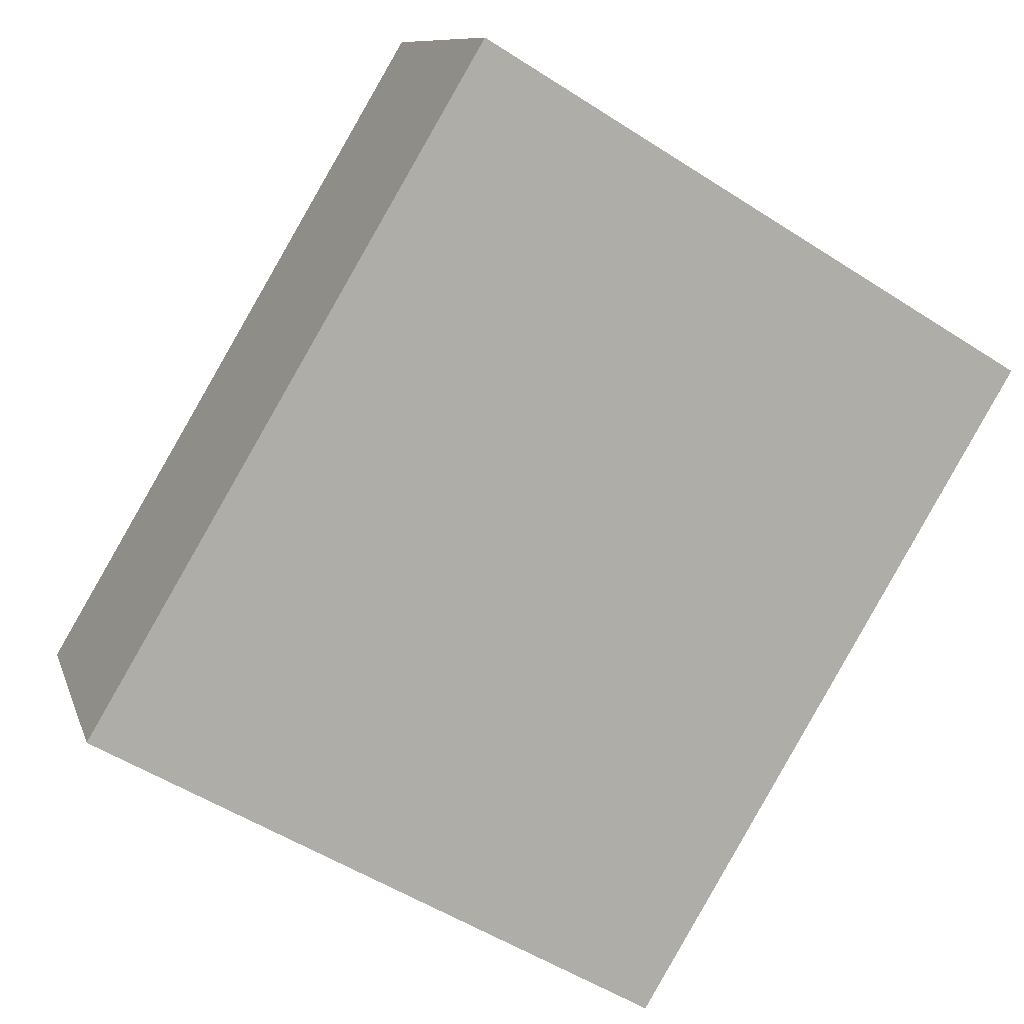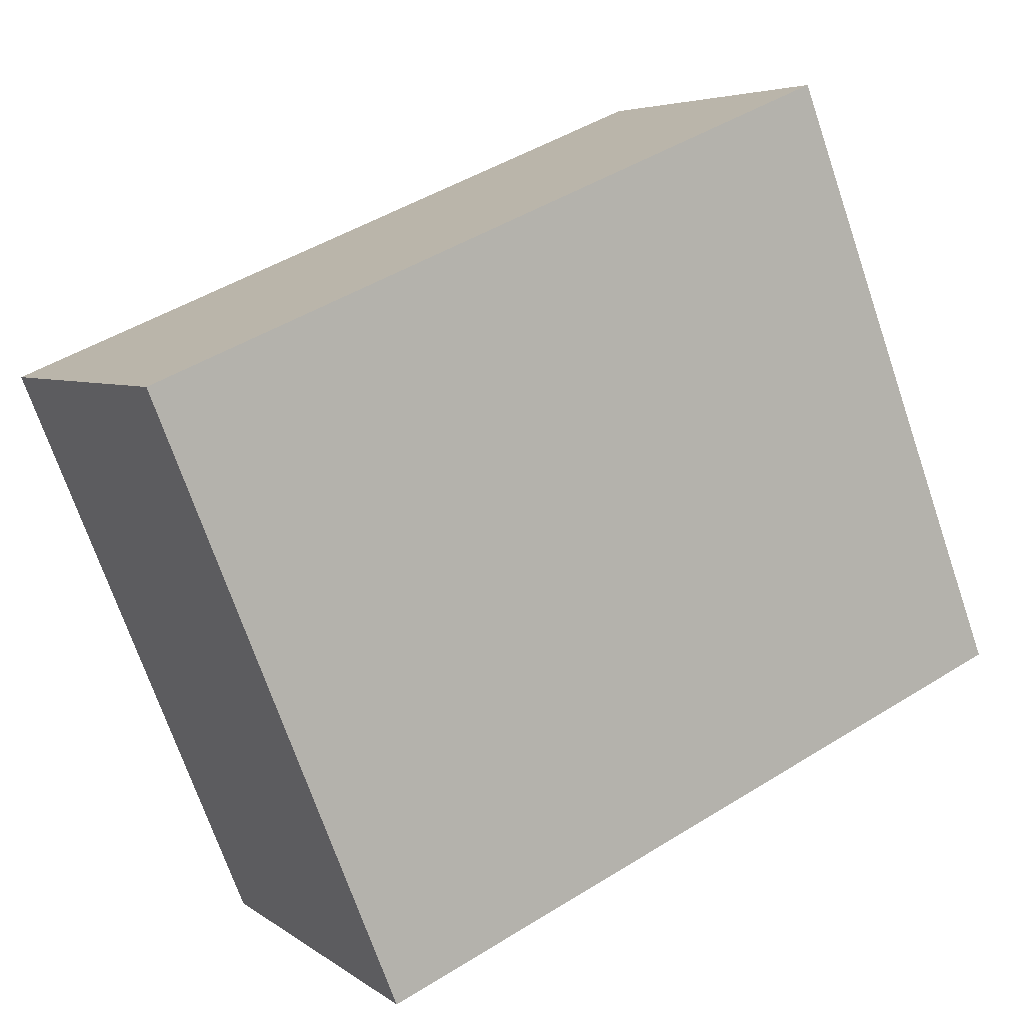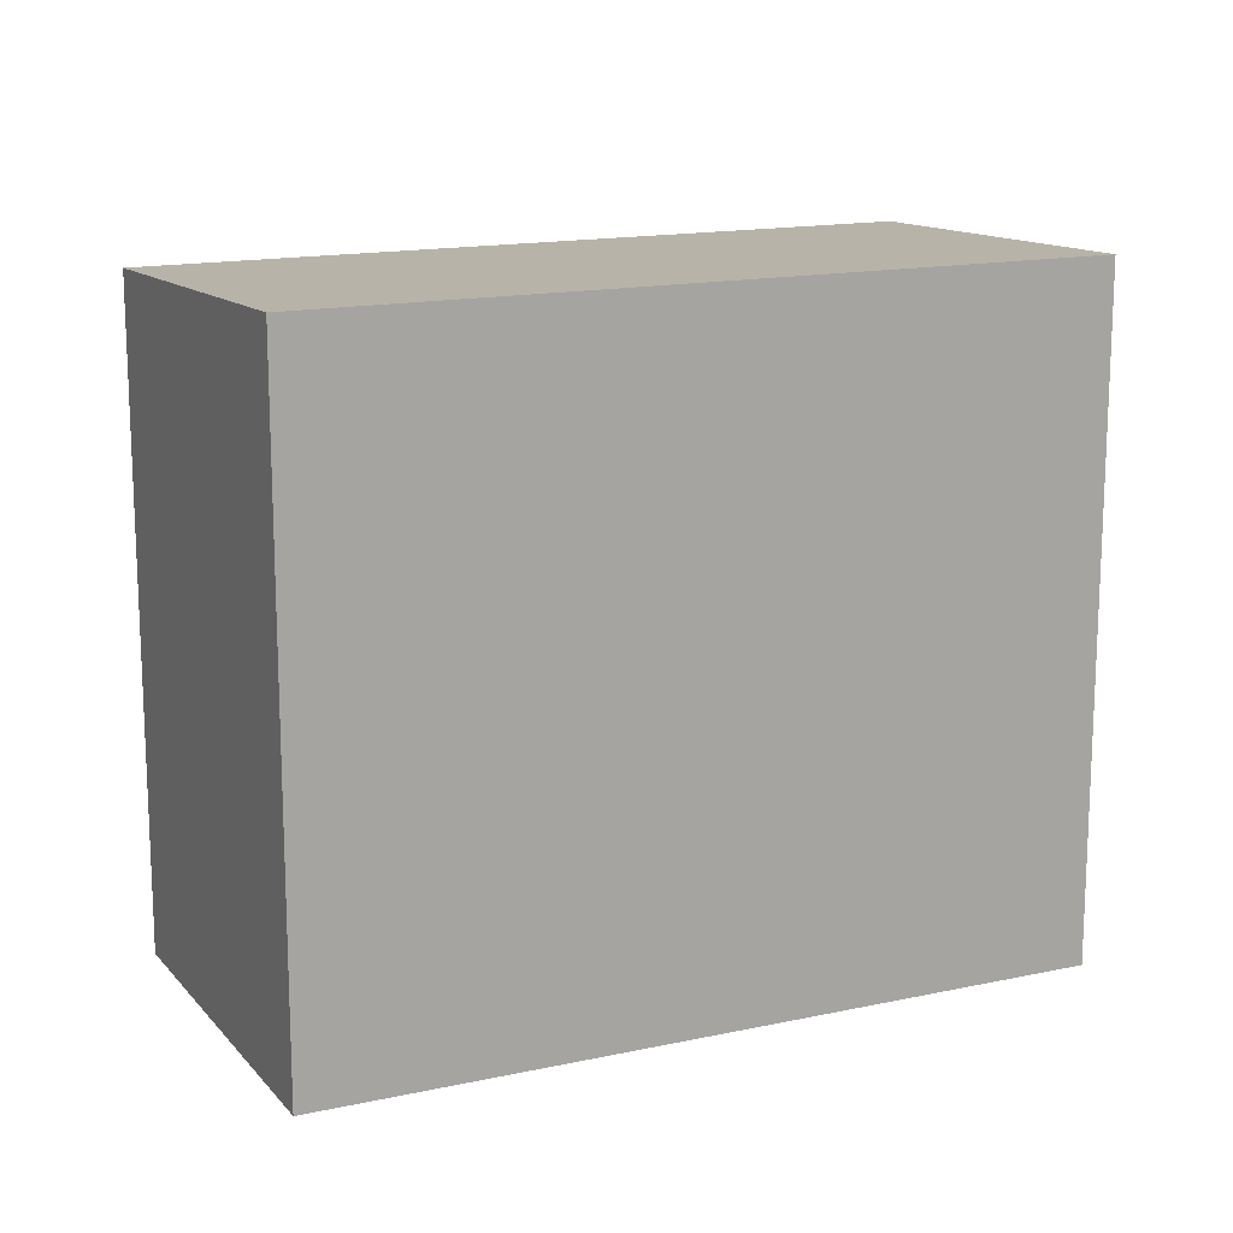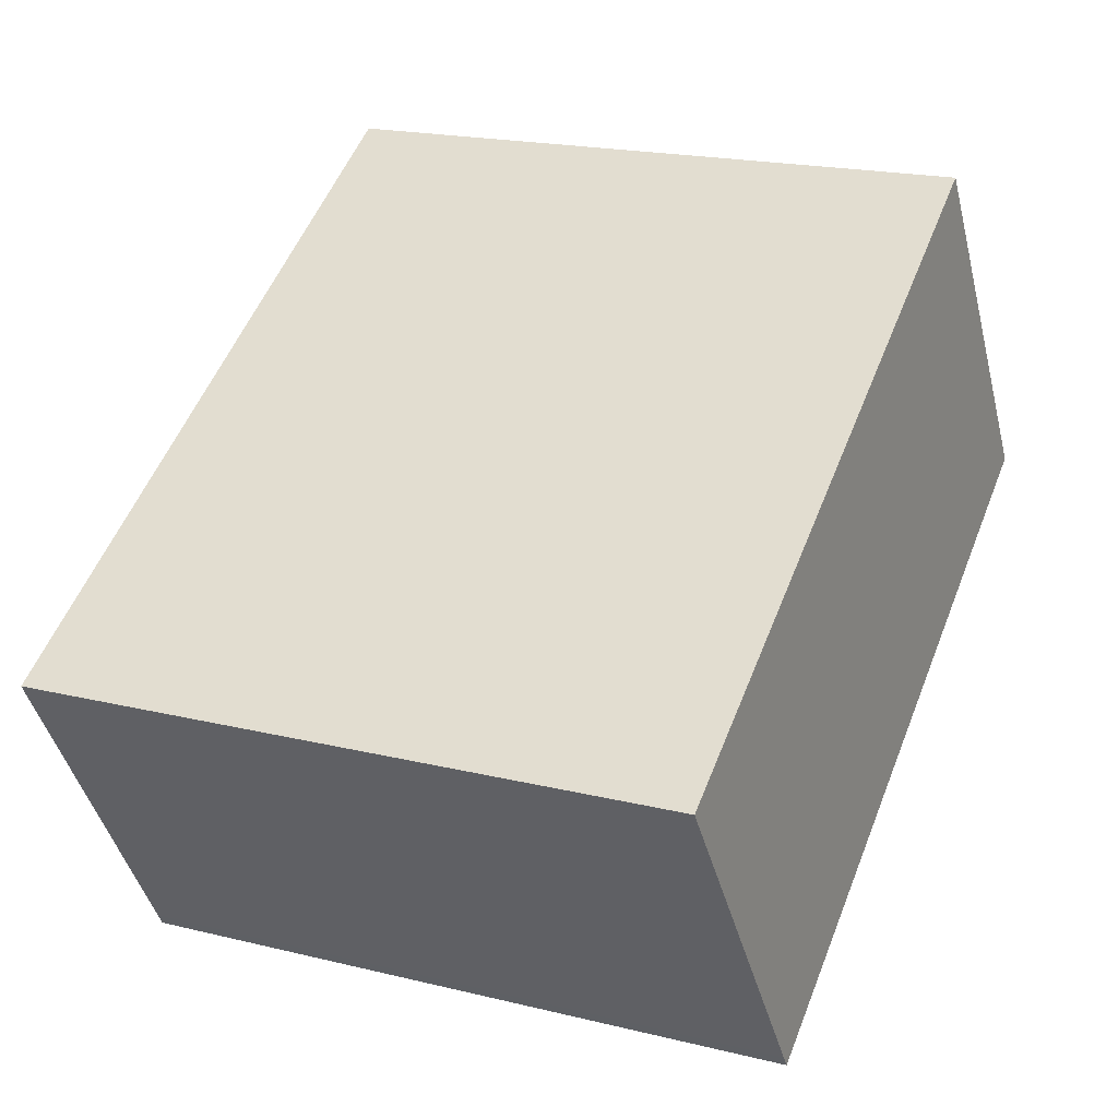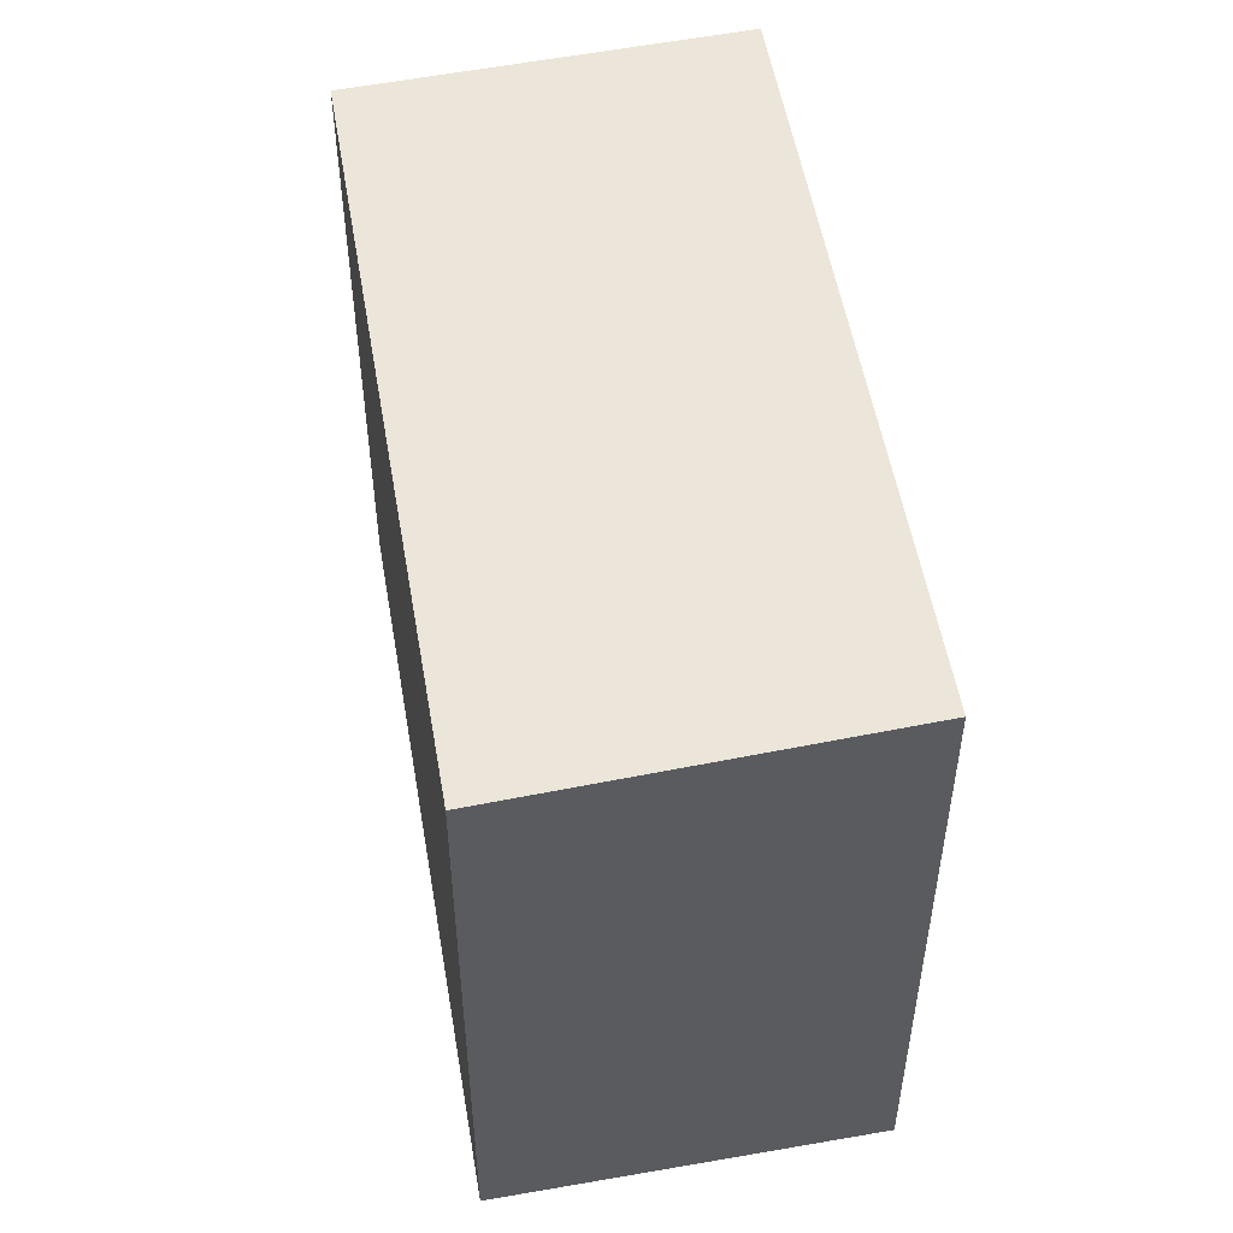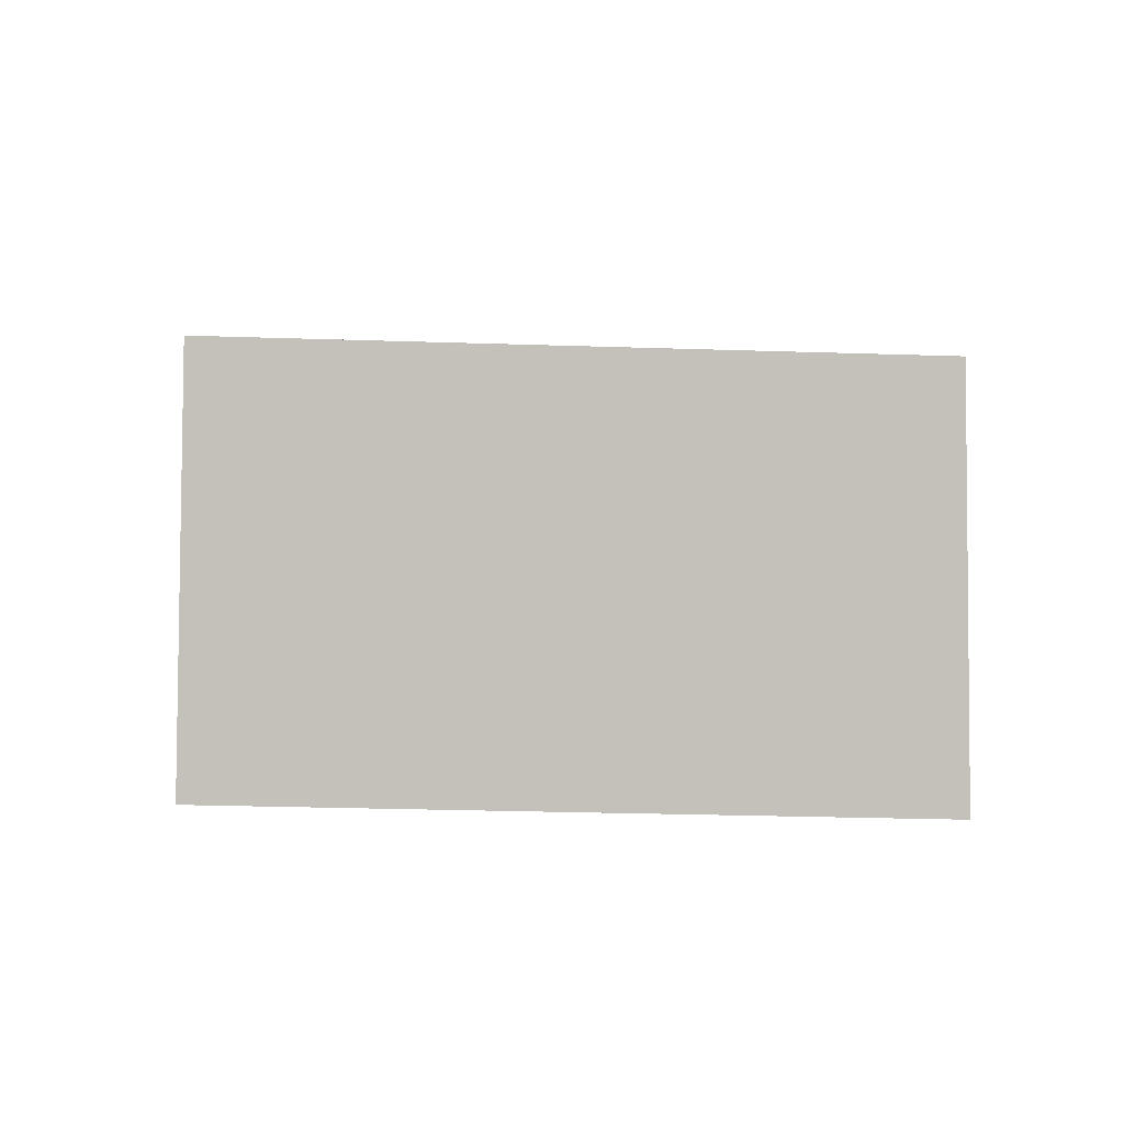
<metadata>
{"format":"obj","ext":"obj","renderer":"f3d","projection":"perspective","resolution":1024,"background":"white","views":[{"elev":-52.9,"azim":55.3,"up":"+Y"},{"elev":-71.6,"azim":18.9,"up":"+Y"},{"elev":15.4,"azim":5.2,"up":"+Z"},{"elev":19.7,"azim":-65.6,"up":"+Y"},{"elev":52.8,"azim":-69.6,"up":"+Z"},{"elev":-28.1,"azim":-92.8,"up":"+Y"}]}
</metadata>
<code>
v -33.04 -2123 3.163
v -29.75 -2121 3.157
v -28.8 -2123 3.24
v -32.06 -2125 3.245
v -33.04 -2123 3.163
v -29.74 -2121 3.157
v -29.76 -2121 3.158
v -29.76 -2121 3.157
v -28.82 -2123 3.24
v -33.04 -2123 3.163
v -33.03 -2123 3.163
v -32.06 -2125 3.245
v -28.86 -2123 3.237
v -32.09 -2125 3.243
v -32.1 -2125 3.243
v -28.84 -2123 3.237
v -33.04 -2123 3.163
v -33.04 -2123 3.163
v -33.04 -2123 0
v -33.04 -2123 4.441e-16
v -29.74 -2121 3.157
v -29.75 -2121 3.157
v -29.75 -2121 4.441e-16
v -29.74 -2121 0
v -28.82 -2123 3.24
v -28.8 -2123 3.24
v -28.8 -2123 0
v -28.82 -2123 0
v -32.1 -2125 3.243
v -32.06 -2125 3.245
v -32.06 -2125 0
v -32.1 -2125 0
v -33.04 -2123 3.163
v -33.04 -2123 3.163
v -33.04 -2123 -4.441e-16
v -33.04 -2123 0
v -28.84 -2123 3.237
v -29.74 -2121 3.157
v -29.74 -2121 0
v -28.84 -2123 0
v -29.75 -2121 3.157
v -29.76 -2121 3.157
v -29.76 -2121 0
v -29.75 -2121 4.441e-16
v -32.06 -2125 3.245
v -28.82 -2123 3.24
v -28.82 -2123 0
v -32.06 -2125 0
v -29.76 -2121 3.157
v -33.04 -2123 3.163
v -33.04 -2123 4.441e-16
v -29.76 -2121 0
v -32.06 -2125 3.245
v -32.06 -2125 3.245
v -32.06 -2125 0
v -32.06 -2125 0
v -33.04 -2123 3.163
v -32.1 -2125 3.243
v -32.1 -2125 0
v -33.04 -2123 -4.441e-16
v -28.8 -2123 3.24
v -28.84 -2123 3.237
v -28.84 -2123 0
v -28.8 -2123 0
v -33.04 -2123 0
v -29.75 -2121 0
v -28.8 -2123 0
v -32.06 -2125 0
f 13 7 6 16
f 8 2 6 7
f 11 5 1 10
f 15 5 11 14
f 10 8 7 11
f 14 11 7 13
f 13 9 12 14
f 14 12 4 15
f 16 3 9 13
f 18 19 20 17
f 22 23 24 21
f 26 27 28 25
f 30 31 32 29
f 34 35 36 33
f 38 39 40 37
f 42 43 44 41
f 46 47 48 45
f 50 51 52 49
f 54 55 56 53
f 58 59 60 57
f 62 63 64 61
f 66 67 68 65

</code>
